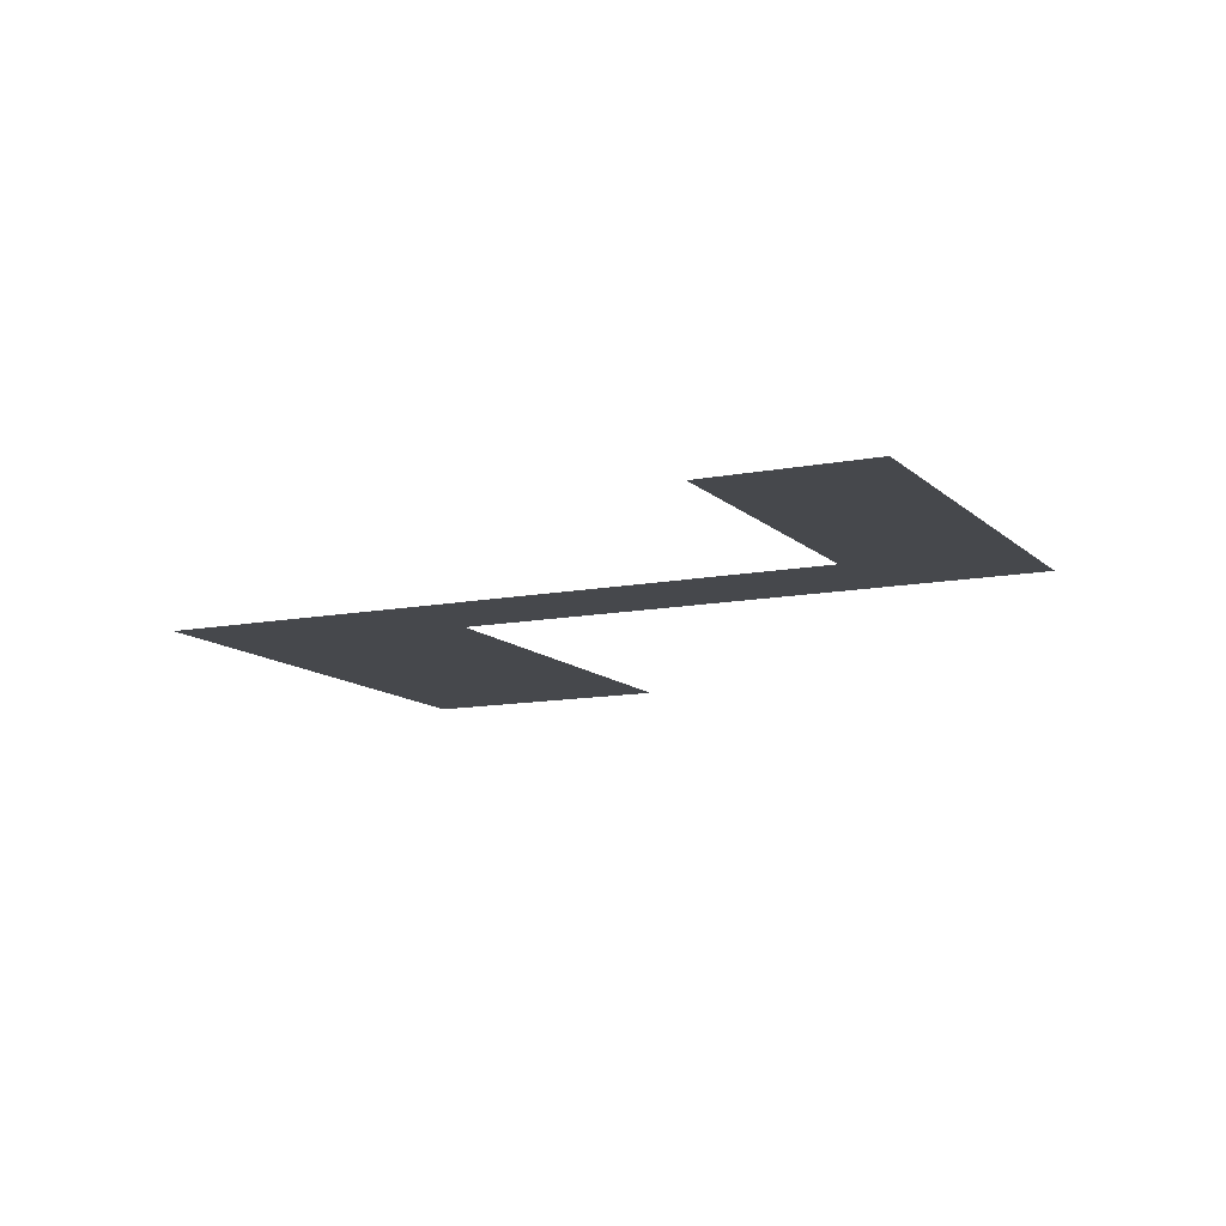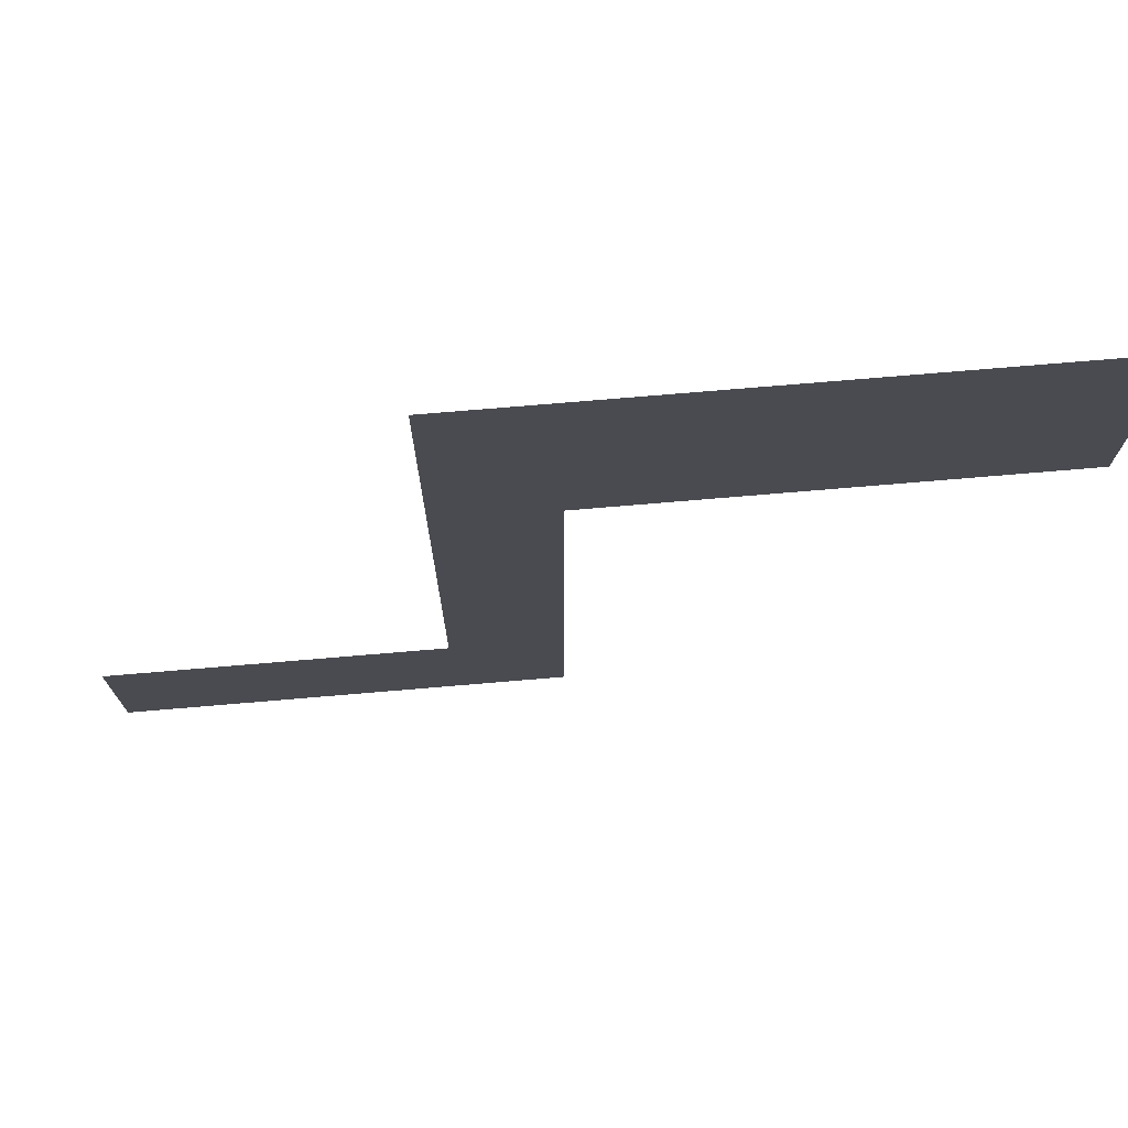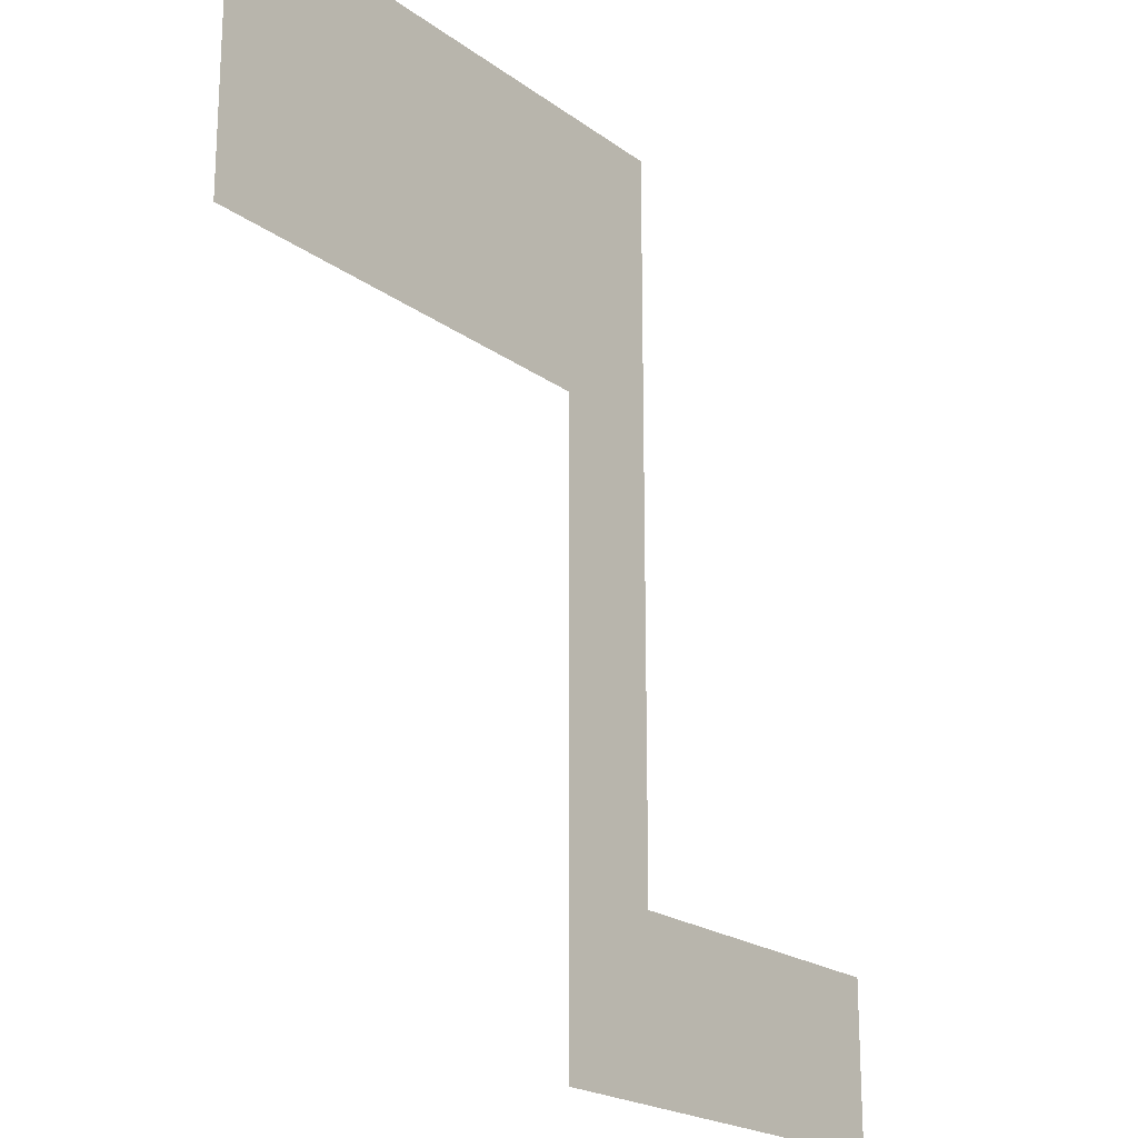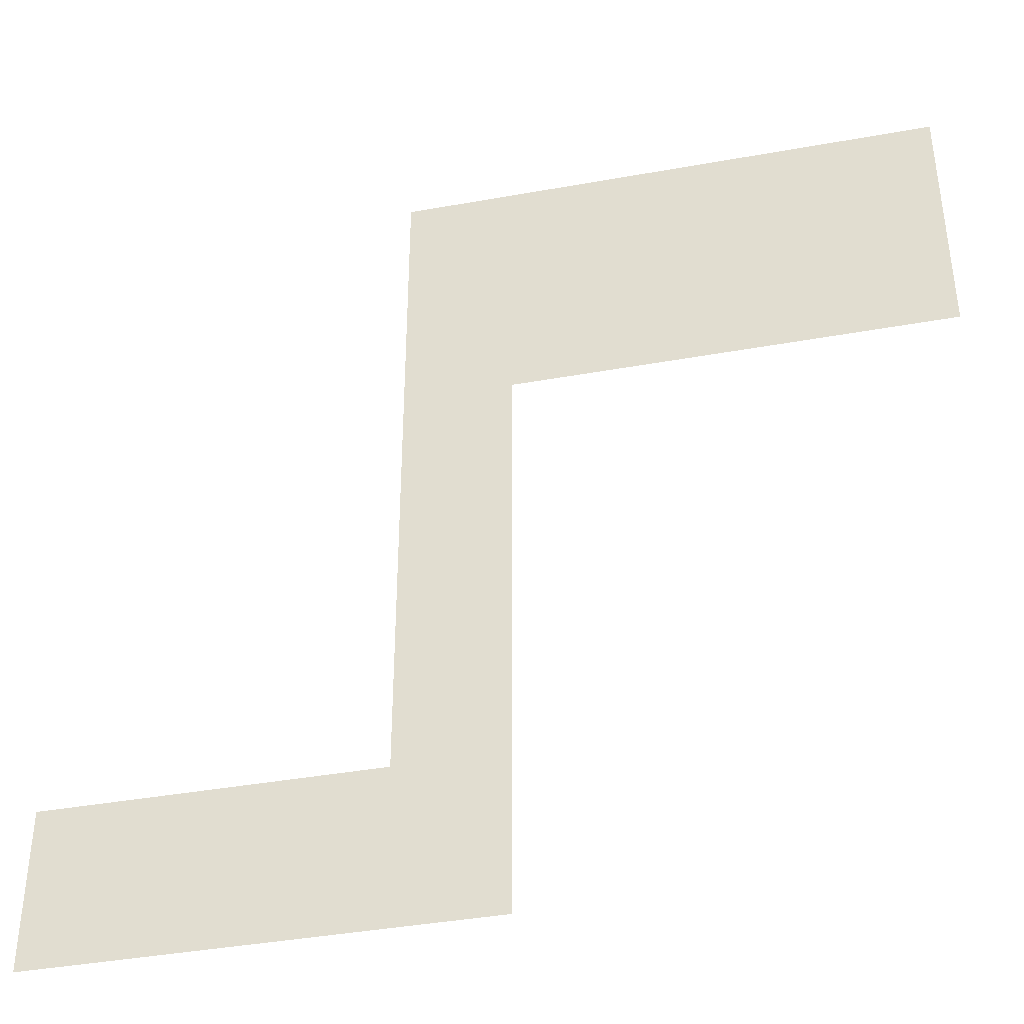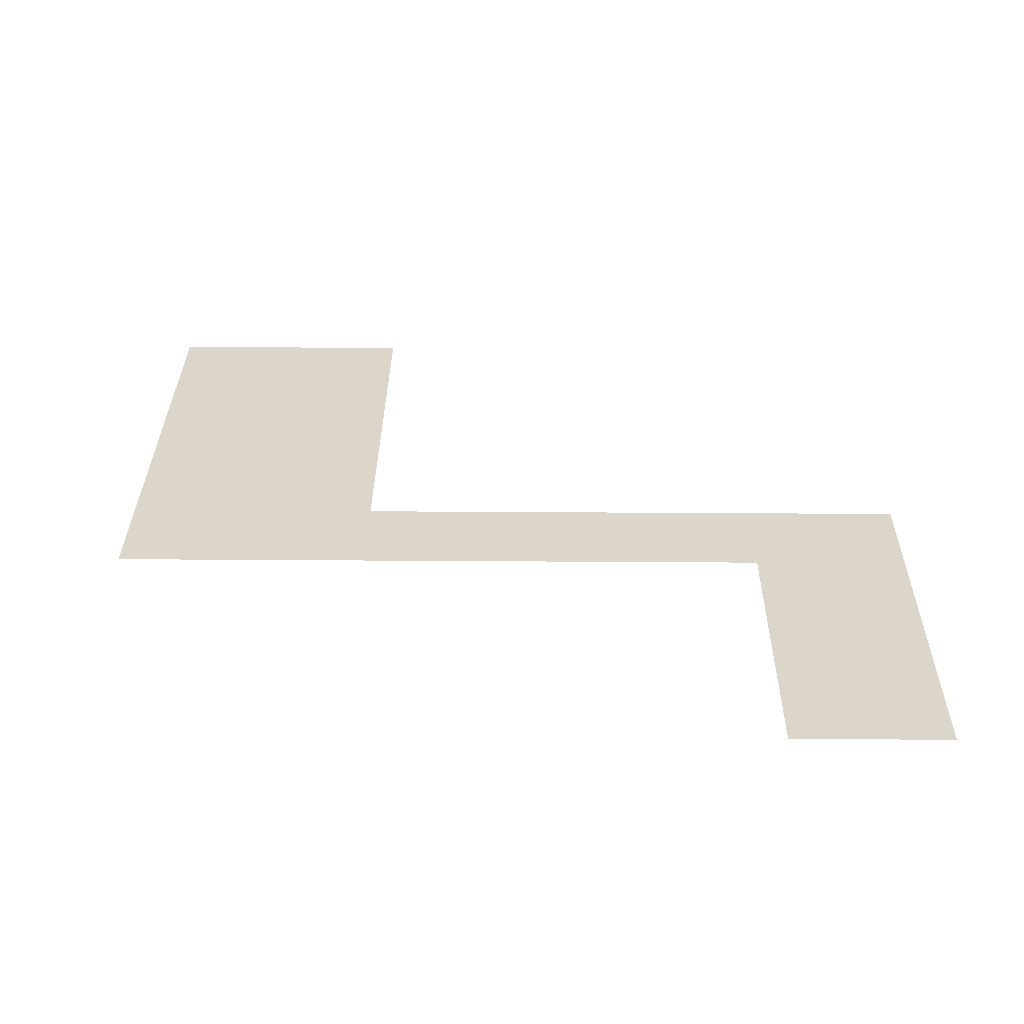
<metadata>
{"format":"obj","ext":"obj","renderer":"f3d","projection":"perspective","resolution":1024,"background":"white","views":[{"elev":-11.4,"azim":-64.2,"up":"+Z"},{"elev":75.0,"azim":-4.8,"up":"+Y"},{"elev":-20.7,"azim":127.6,"up":"+Y"},{"elev":-40.5,"azim":12.5,"up":"+Y"},{"elev":30.1,"azim":-89.4,"up":"+Z"}]}
</metadata>
<code>
v -9 -1 0
v -10 -1 0
v -10 0 0
v -9 0 0
v -8 -1 0
v -9 -1 0
v -9 0 0
v -8 0 0
v -7 -1 0
v -8 -1 0
v -8 0 0
v -7 0 0
v -6 -1 0
v -7 -1 0
v -7 0 0
v -6 0 0
v -5 -1 0
v -6 -1 0
v -6 0 0
v -5 0 0
v -4 -1 0
v -5 -1 0
v -5 0 0
v -4 0 0
v -3 -1 0
v -4 -1 0
v -4 0 0
v -3 0 0
v -2 -1 0
v -3 -1 0
v -3 0 0
v -2 0 0
v -1 -1 0
v -2 -1 0
v -2 0 0
v -1 0 0
v 0 -1 0
v -1 -1 0
v -1 0 0
v 0 0 0
v -9 -2 0
v -10 -2 0
v -10 -1 0
v -9 -1 0
v -8 -2 0
v -9 -2 0
v -9 -1 0
v -8 -1 0
v -7 -2 0
v -8 -2 0
v -8 -1 0
v -7 -1 0
v -6 -2 0
v -7 -2 0
v -7 -1 0
v -6 -1 0
v -5 -2 0
v -6 -2 0
v -6 -1 0
v -5 -1 0
v -4 -2 0
v -5 -2 0
v -5 -1 0
v -4 -1 0
v -3 -2 0
v -4 -2 0
v -4 -1 0
v -3 -1 0
v -2 -2 0
v -3 -2 0
v -3 -1 0
v -2 -1 0
v -1 -2 0
v -2 -2 0
v -2 -1 0
v -1 -1 0
v 0 -2 0
v -1 -2 0
v -1 -1 0
v 0 -1 0
v -9 -3 0
v -10 -3 0
v -10 -2 0
v -9 -2 0
v -8 -3 0
v -9 -3 0
v -9 -2 0
v -8 -2 0
v -7 -3 0
v -8 -3 0
v -8 -2 0
v -7 -2 0
v -6 -3 0
v -7 -3 0
v -7 -2 0
v -6 -2 0
v -5 -3 0
v -6 -3 0
v -6 -2 0
v -5 -2 0
v -4 -3 0
v -5 -3 0
v -5 -2 0
v -4 -2 0
v -3 -3 0
v -4 -3 0
v -4 -2 0
v -3 -2 0
v -2 -3 0
v -3 -3 0
v -3 -2 0
v -2 -2 0
v -1 -3 0
v -2 -3 0
v -2 -2 0
v -1 -2 0
v 0 -3 0
v -1 -3 0
v -1 -2 0
v 0 -2 0
v -9 -4 0
v -10 -4 0
v -10 -3 0
v -9 -3 0
v -8 -4 0
v -9 -4 0
v -9 -3 0
v -8 -3 0
v -7 -4 0
v -8 -4 0
v -8 -3 0
v -7 -3 0
v -6 -4 0
v -7 -4 0
v -7 -3 0
v -6 -3 0
v -5 -4 0
v -6 -4 0
v -6 -3 0
v -5 -3 0
v -4 -4 0
v -5 -4 0
v -5 -3 0
v -4 -3 0
v -3 -4 0
v -4 -4 0
v -4 -3 0
v -3 -3 0
v -2 -4 0
v -3 -4 0
v -3 -3 0
v -2 -3 0
v -1 -4 0
v -2 -4 0
v -2 -3 0
v -1 -3 0
v 0 -4 0
v -1 -4 0
v -1 -3 0
v 0 -3 0
v -9 -5 0
v -10 -5 0
v -10 -4 0
v -9 -4 0
v -8 -5 0
v -9 -5 0
v -9 -4 0
v -8 -4 0
v -7 -5 0
v -8 -5 0
v -8 -4 0
v -7 -4 0
v -6 -5 0
v -7 -5 0
v -7 -4 0
v -6 -4 0
v -5 -5 0
v -6 -5 0
v -6 -4 0
v -5 -4 0
v -4 -5 0
v -5 -5 0
v -5 -4 0
v -4 -4 0
v -3 -5 0
v -4 -5 0
v -4 -4 0
v -3 -4 0
v -2 -5 0
v -3 -5 0
v -3 -4 0
v -2 -4 0
v -1 -5 0
v -2 -5 0
v -2 -4 0
v -1 -4 0
v 0 -5 0
v -1 -5 0
v -1 -4 0
v 0 -4 0
v -9 -6 0
v -10 -6 0
v -10 -5 0
v -9 -5 0
v -8 -6 0
v -9 -6 0
v -9 -5 0
v -8 -5 0
v -9 -7 0
v -10 -7 0
v -10 -6 0
v -9 -6 0
v -8 -7 0
v -9 -7 0
v -9 -6 0
v -8 -6 0
v -9 -8 0
v -10 -8 0
v -10 -7 0
v -9 -7 0
v -8 -8 0
v -9 -8 0
v -9 -7 0
v -8 -7 0
v -9 -9 0
v -10 -9 0
v -10 -8 0
v -9 -8 0
v -8 -9 0
v -9 -9 0
v -9 -8 0
v -8 -8 0
v -9 -10 0
v -10 -10 0
v -10 -9 0
v -9 -9 0
v -8 -10 0
v -9 -10 0
v -9 -9 0
v -8 -9 0
v -9 -11 0
v -10 -11 0
v -10 -10 0
v -9 -10 0
v -8 -11 0
v -9 -11 0
v -9 -10 0
v -8 -10 0
v -9 -12 0
v -10 -12 0
v -10 -11 0
v -9 -11 0
v -8 -12 0
v -9 -12 0
v -9 -11 0
v -8 -11 0
v -9 -13 0
v -10 -13 0
v -10 -12 0
v -9 -12 0
v -8 -13 0
v -9 -13 0
v -9 -12 0
v -8 -12 0
v -15 -14 0
v -16 -14 0
v -16 -13 0
v -15 -13 0
v -14 -14 0
v -15 -14 0
v -15 -13 0
v -14 -13 0
v -13 -14 0
v -14 -14 0
v -14 -13 0
v -13 -13 0
v -12 -14 0
v -13 -14 0
v -13 -13 0
v -12 -13 0
v -11 -14 0
v -12 -14 0
v -12 -13 0
v -11 -13 0
v -10 -14 0
v -11 -14 0
v -11 -13 0
v -10 -13 0
v -9 -14 0
v -10 -14 0
v -10 -13 0
v -9 -13 0
v -8 -14 0
v -9 -14 0
v -9 -13 0
v -8 -13 0
v -15 -15 0
v -16 -15 0
v -16 -14 0
v -15 -14 0
v -14 -15 0
v -15 -15 0
v -15 -14 0
v -14 -14 0
v -13 -15 0
v -14 -15 0
v -14 -14 0
v -13 -14 0
v -12 -15 0
v -13 -15 0
v -13 -14 0
v -12 -14 0
v -11 -15 0
v -12 -15 0
v -12 -14 0
v -11 -14 0
v -10 -15 0
v -11 -15 0
v -11 -14 0
v -10 -14 0
v -9 -15 0
v -10 -15 0
v -10 -14 0
v -9 -14 0
v -8 -15 0
v -9 -15 0
v -9 -14 0
v -8 -14 0
v -15 -16 0
v -16 -16 0
v -16 -15 0
v -15 -15 0
v -14 -16 0
v -15 -16 0
v -15 -15 0
v -14 -15 0
v -13 -16 0
v -14 -16 0
v -14 -15 0
v -13 -15 0
v -12 -16 0
v -13 -16 0
v -13 -15 0
v -12 -15 0
v -11 -16 0
v -12 -16 0
v -12 -15 0
v -11 -15 0
v -10 -16 0
v -11 -16 0
v -11 -15 0
v -10 -15 0
v -9 -16 0
v -10 -16 0
v -10 -15 0
v -9 -15 0
v -8 -16 0
v -9 -16 0
v -9 -15 0
v -8 -15 0
g dungeon1_mesh_0130
f 1 2 3 4
f 5 6 7 8
f 9 10 11 12
f 13 14 15 16
f 17 18 19 20
f 21 22 23 24
f 25 26 27 28
f 29 30 31 32
f 33 34 35 36
f 37 38 39 40
f 41 42 43 44
f 45 46 47 48
f 49 50 51 52
f 53 54 55 56
f 57 58 59 60
f 61 62 63 64
f 65 66 67 68
f 69 70 71 72
f 73 74 75 76
f 77 78 79 80
f 81 82 83 84
f 85 86 87 88
f 89 90 91 92
f 93 94 95 96
f 97 98 99 100
f 101 102 103 104
f 105 106 107 108
f 109 110 111 112
f 113 114 115 116
f 117 118 119 120
f 121 122 123 124
f 125 126 127 128
f 129 130 131 132
f 133 134 135 136
f 137 138 139 140
f 141 142 143 144
f 145 146 147 148
f 149 150 151 152
f 153 154 155 156
f 157 158 159 160
f 161 162 163 164
f 165 166 167 168
f 169 170 171 172
f 173 174 175 176
f 177 178 179 180
f 181 182 183 184
f 185 186 187 188
f 189 190 191 192
f 193 194 195 196
f 197 198 199 200
f 201 202 203 204
f 205 206 207 208
f 209 210 211 212
f 213 214 215 216
f 217 218 219 220
f 221 222 223 224
f 225 226 227 228
f 229 230 231 232
f 233 234 235 236
f 237 238 239 240
f 241 242 243 244
f 245 246 247 248
f 249 250 251 252
f 253 254 255 256
f 257 258 259 260
f 261 262 263 264
f 265 266 267 268
f 269 270 271 272
f 273 274 275 276
f 277 278 279 280
f 281 282 283 284
f 285 286 287 288
f 289 290 291 292
f 293 294 295 296
f 297 298 299 300
f 301 302 303 304
f 305 306 307 308
f 309 310 311 312
f 313 314 315 316
f 317 318 319 320
f 321 322 323 324
f 325 326 327 328
f 329 330 331 332
f 333 334 335 336
f 337 338 339 340
f 341 342 343 344
f 345 346 347 348
f 349 350 351 352
f 353 354 355 356
f 357 358 359 360

</code>
